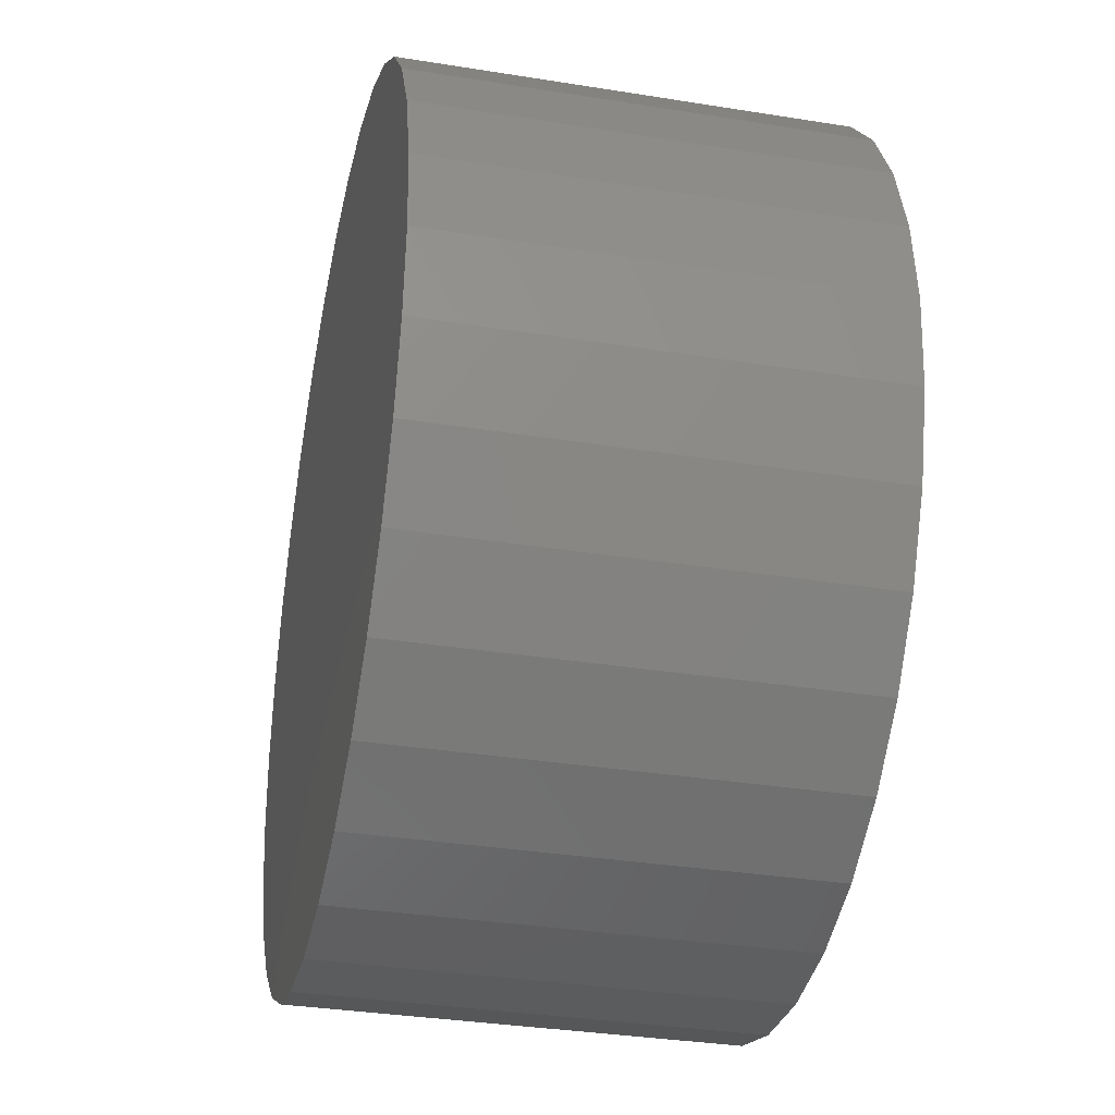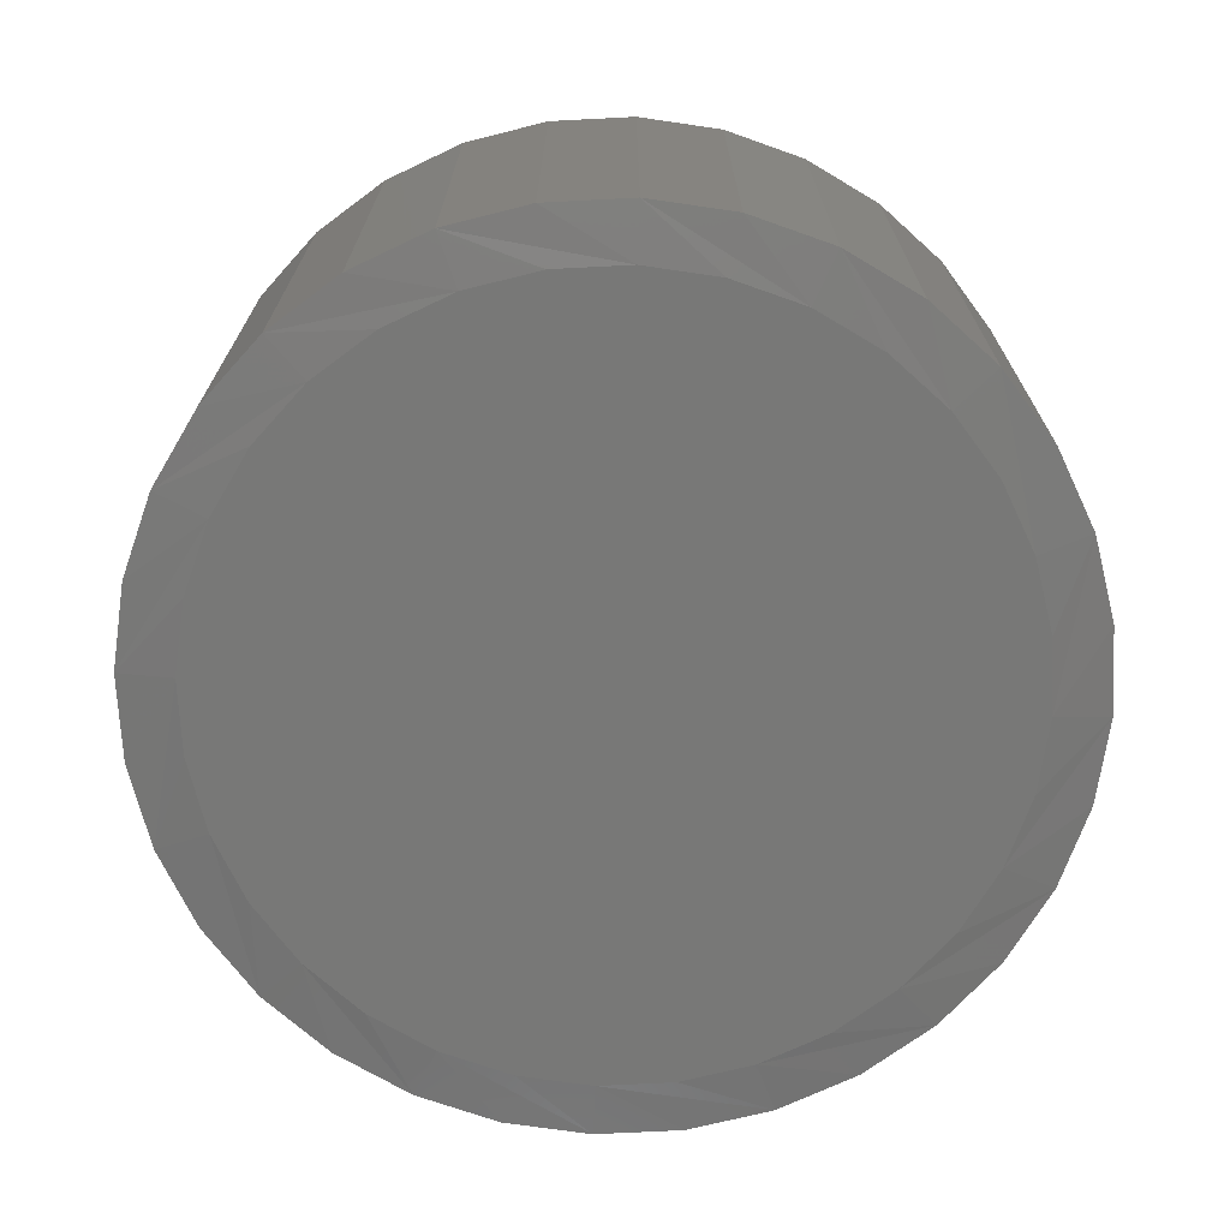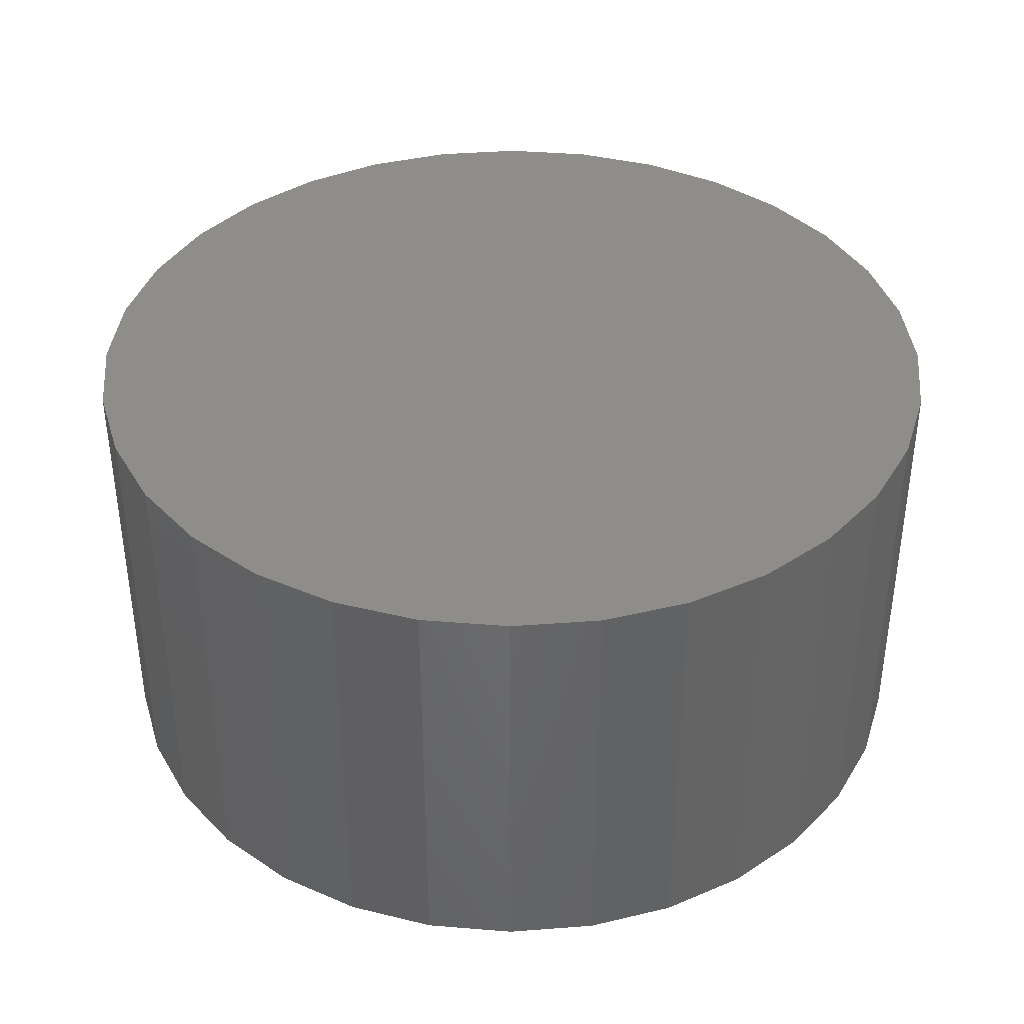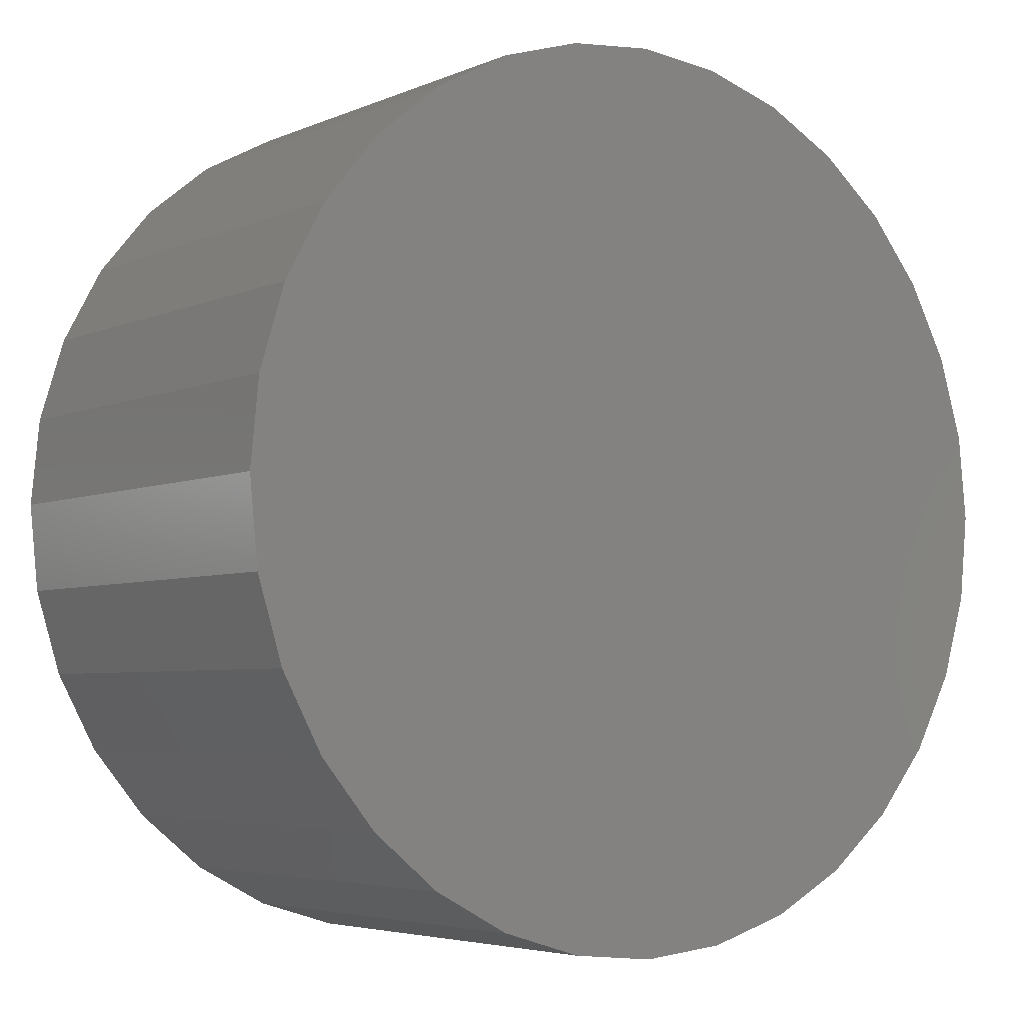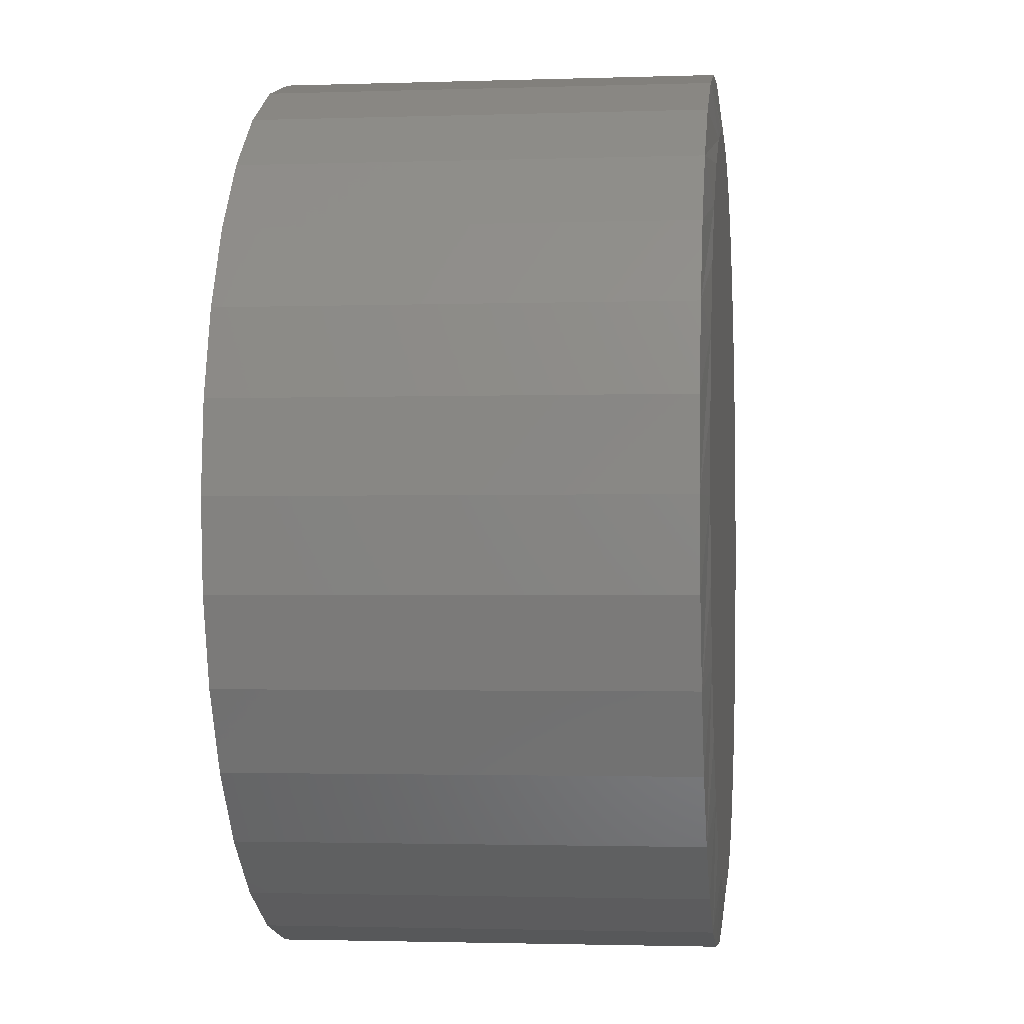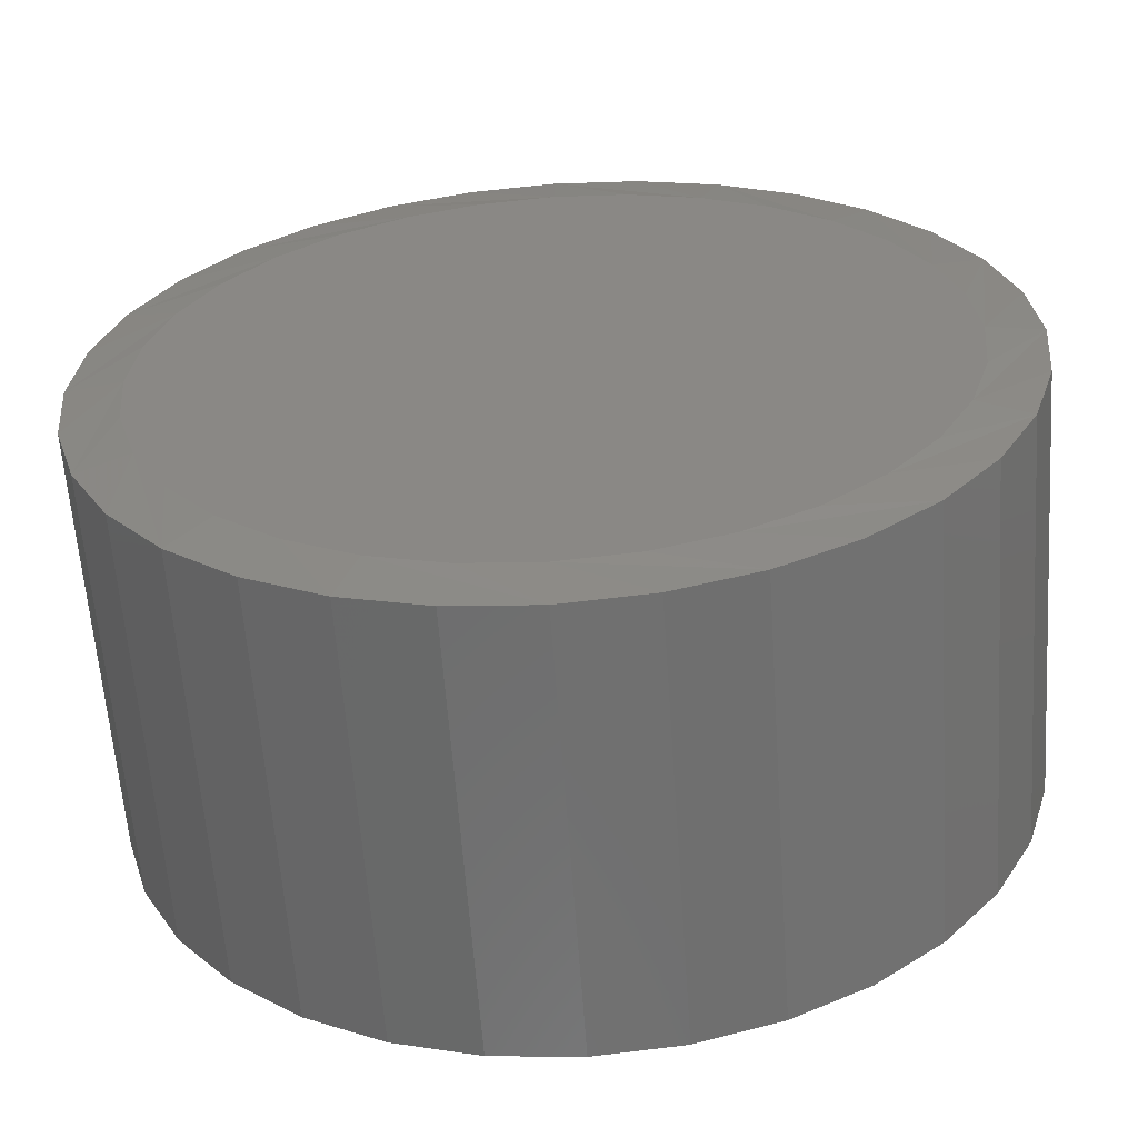
<metadata>
{"format":"stl","ext":"stl","renderer":"f3d","projection":"perspective","resolution":1024,"background":"white","views":[{"elev":-34.0,"azim":-102.3,"up":"+Z"},{"elev":-70.7,"azim":-25.2,"up":"+Y"},{"elev":39.0,"azim":22.7,"up":"+Y"},{"elev":-4.6,"azim":143.7,"up":"+Z"},{"elev":-1.9,"azim":-83.2,"up":"+Z"},{"elev":-61.1,"azim":4.0,"up":"+Z"}]}
</metadata>
<code>
# stl→obj: 96 verts, 188 faces
v -0.08429 -0.5 0.4304
v 0.08692 -0.5 0.4304
v 0.001316 -0.5 0.4388
v 0.1692 -0.5 0.4054
v -0.1666 -0.5 0.4054
v 0.2451 -0.5 0.3649
v -0.2425 -0.5 0.3649
v 0.3116 -0.5 0.3103
v -0.309 -0.5 0.3103
v 0.3662 -0.5 0.2438
v -0.3635 -0.5 0.2438
v 0.4067 -0.5 0.1679
v -0.4041 -0.5 0.1679
v 0.4317 -0.5 0.08561
v -0.4291 -0.5 0.08561
v 0.4401 -0.5 -7.404e-16
v -0.4375 -0.5 4.556e-07
v 0.4317 -0.5 -0.08561
v -0.4291 -0.5 -0.08561
v 0.4067 -0.5 -0.1679
v -0.4041 -0.5 -0.1679
v 0.3662 -0.5 -0.2438
v -0.3635 -0.5 -0.2438
v 0.3116 -0.5 -0.3103
v -0.309 -0.5 -0.3103
v 0.2451 -0.5 -0.3649
v -0.2425 -0.5 -0.3649
v 0.1692 -0.5 -0.4054
v -0.1666 -0.5 -0.4054
v 0.08692 -0.5 -0.4304
v -0.08429 -0.5 -0.4304
v 0.001316 -0.5 -0.4388
v 0.5026 5.558e-17 -6.139e-17
v 0.5026 -0.4922 -1.842e-16
v 0.493 5.505e-17 -0.0978
v 0.493 -0.4922 -0.0978
v 0.4645 5.347e-17 -0.1918
v 0.4645 -0.4922 -0.1918
v 0.4181 5.089e-17 -0.2785
v 0.4181 -0.4922 -0.2785
v 0.3558 4.743e-17 -0.3545
v 0.3558 -0.4922 -0.3545
v 0.2798 4.322e-17 -0.4168
v 0.2798 -0.4922 -0.4168
v 0.1932 3.841e-17 -0.4632
v 0.1932 -0.4922 -0.4632
v 0.09912 3.318e-17 -0.4917
v 0.09912 -0.4922 -0.4917
v 0.001316 2.776e-17 -0.5013
v 0.001316 -0.4922 -0.5013
v -0.09649 2.233e-17 -0.4917
v -0.09649 -0.4922 -0.4917
v -0.1905 1.711e-17 -0.4632
v -0.1905 -0.4922 -0.4632
v -0.2772 1.229e-17 -0.4168
v -0.2772 -0.4922 -0.4168
v -0.3532 8.078e-18 -0.3545
v -0.3532 -0.4922 -0.3545
v -0.4155 4.617e-18 -0.2785
v -0.4155 -0.4922 -0.2785
v -0.4618 2.045e-18 -0.1918
v -0.4618 -0.4922 -0.1918
v -0.4904 4.617e-19 -0.0978
v -0.4904 -0.4922 -0.0978
v -0.5 -7.304e-20 6.139e-17
v -0.5 -0.4922 6.139e-17
v -0.4904 4.617e-19 0.0978
v -0.4904 -0.4922 0.0978
v -0.4618 2.045e-18 0.1918
v -0.4618 -0.4922 0.1918
v -0.4155 4.617e-18 0.2785
v -0.4155 -0.4922 0.2785
v -0.3532 8.078e-18 0.3545
v -0.3532 -0.4922 0.3545
v -0.2772 1.229e-17 0.4168
v -0.2772 -0.4922 0.4168
v -0.1905 1.711e-17 0.4632
v -0.1905 -0.4922 0.4632
v -0.09649 2.233e-17 0.4917
v -0.09649 -0.4922 0.4917
v 0.001316 2.776e-17 0.5013
v 0.001316 -0.4922 0.5013
v 0.09912 3.318e-17 0.4917
v 0.09912 -0.4922 0.4917
v 0.1932 3.841e-17 0.4632
v 0.1932 -0.4922 0.4632
v 0.2798 4.322e-17 0.4168
v 0.2798 -0.4922 0.4168
v 0.3558 4.743e-17 0.3545
v 0.3558 -0.4922 0.3545
v 0.4181 5.089e-17 0.2785
v 0.4181 -0.4922 0.2785
v 0.4645 5.347e-17 0.1918
v 0.4645 -0.4922 0.1918
v 0.493 5.505e-17 0.0978
v 0.493 -0.4922 0.0978
f 1 2 3
f 2 1 4
f 4 1 5
f 4 5 6
f 6 5 7
f 6 7 8
f 8 7 9
f 8 9 10
f 10 9 11
f 10 11 12
f 12 11 13
f 12 13 14
f 14 13 15
f 14 15 16
f 16 15 17
f 16 17 18
f 18 17 19
f 18 19 20
f 20 19 21
f 20 21 22
f 22 21 23
f 22 23 24
f 24 23 25
f 24 25 26
f 26 25 27
f 26 27 28
f 28 27 29
f 28 29 30
f 30 29 31
f 30 31 32
f 33 34 35
f 35 34 36
f 35 36 37
f 37 36 38
f 37 38 39
f 39 38 40
f 39 40 41
f 41 40 42
f 41 42 43
f 43 42 44
f 43 44 45
f 45 44 46
f 45 46 47
f 47 46 48
f 47 48 49
f 49 48 50
f 49 50 51
f 51 50 52
f 51 52 53
f 53 52 54
f 53 54 55
f 55 54 56
f 55 56 57
f 57 56 58
f 57 58 59
f 59 58 60
f 59 60 61
f 61 60 62
f 61 62 63
f 63 62 64
f 63 64 65
f 65 64 66
f 65 66 67
f 67 66 68
f 67 68 69
f 69 68 70
f 69 70 71
f 71 70 72
f 71 72 73
f 73 72 74
f 73 74 75
f 75 74 76
f 75 76 77
f 77 76 78
f 77 78 79
f 79 78 80
f 79 80 81
f 81 80 82
f 81 82 83
f 83 82 84
f 83 84 85
f 85 84 86
f 85 86 87
f 87 86 88
f 87 88 89
f 89 88 90
f 89 90 91
f 91 90 92
f 91 92 93
f 93 92 94
f 93 94 95
f 95 94 96
f 95 96 33
f 33 96 34
f 13 70 68
f 34 96 16
f 12 94 92
f 8 90 88
f 4 86 84
f 3 82 80
f 5 78 76
f 9 74 72
f 17 15 66
f 66 15 13
f 66 13 68
f 12 14 94
f 94 14 16
f 94 16 96
f 8 10 90
f 90 10 12
f 90 12 92
f 4 6 86
f 86 6 8
f 86 8 88
f 3 2 82
f 82 2 4
f 82 4 84
f 5 1 78
f 78 1 3
f 78 3 80
f 9 7 74
f 74 7 5
f 74 5 76
f 13 11 70
f 70 11 9
f 70 9 72
f 20 38 36
f 66 64 17
f 21 62 60
f 25 58 56
f 29 54 52
f 32 50 48
f 28 46 44
f 24 42 40
f 16 18 34
f 34 18 20
f 34 20 36
f 21 19 62
f 62 19 17
f 62 17 64
f 25 23 58
f 58 23 21
f 58 21 60
f 29 27 54
f 54 27 25
f 54 25 56
f 32 31 50
f 50 31 29
f 50 29 52
f 28 30 46
f 46 30 32
f 46 32 48
f 24 26 42
f 42 26 28
f 42 28 44
f 20 22 38
f 38 22 24
f 38 24 40
f 81 83 79
f 49 51 47
f 47 51 53
f 47 53 45
f 45 53 55
f 45 55 43
f 43 55 57
f 43 57 41
f 41 57 59
f 41 59 39
f 39 59 61
f 39 61 37
f 37 61 63
f 37 63 35
f 35 63 65
f 35 65 33
f 33 65 67
f 33 67 95
f 95 67 69
f 95 69 93
f 93 69 71
f 93 71 91
f 91 71 73
f 91 73 89
f 89 73 75
f 89 75 87
f 87 75 77
f 87 77 85
f 85 77 79
f 85 79 83

</code>
